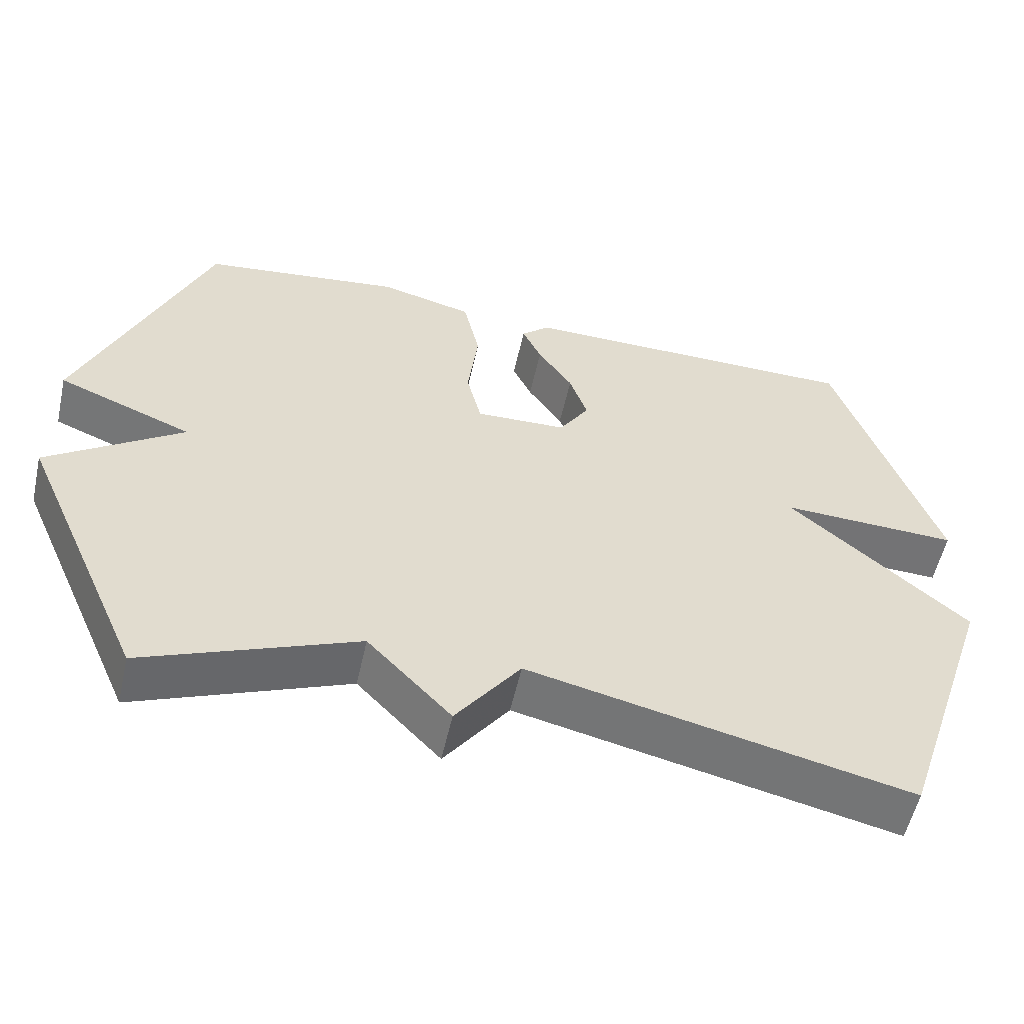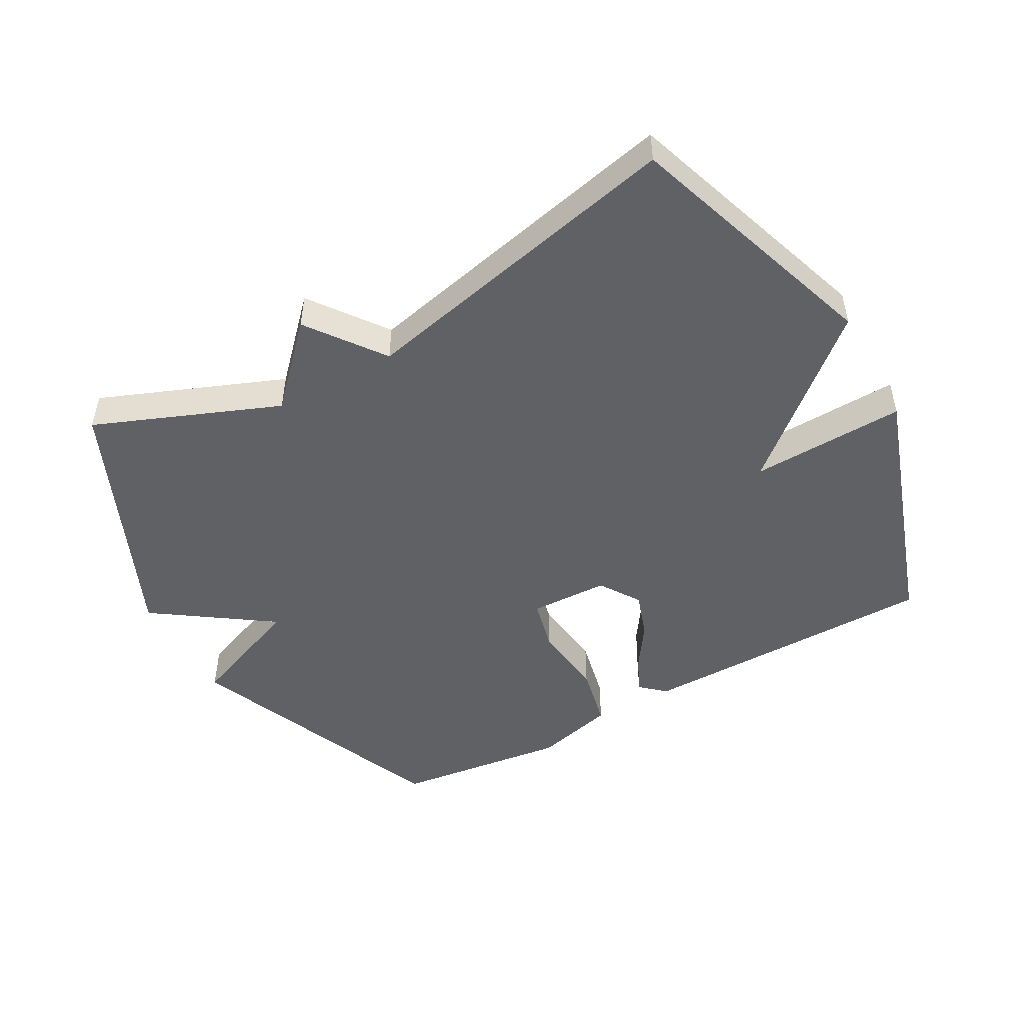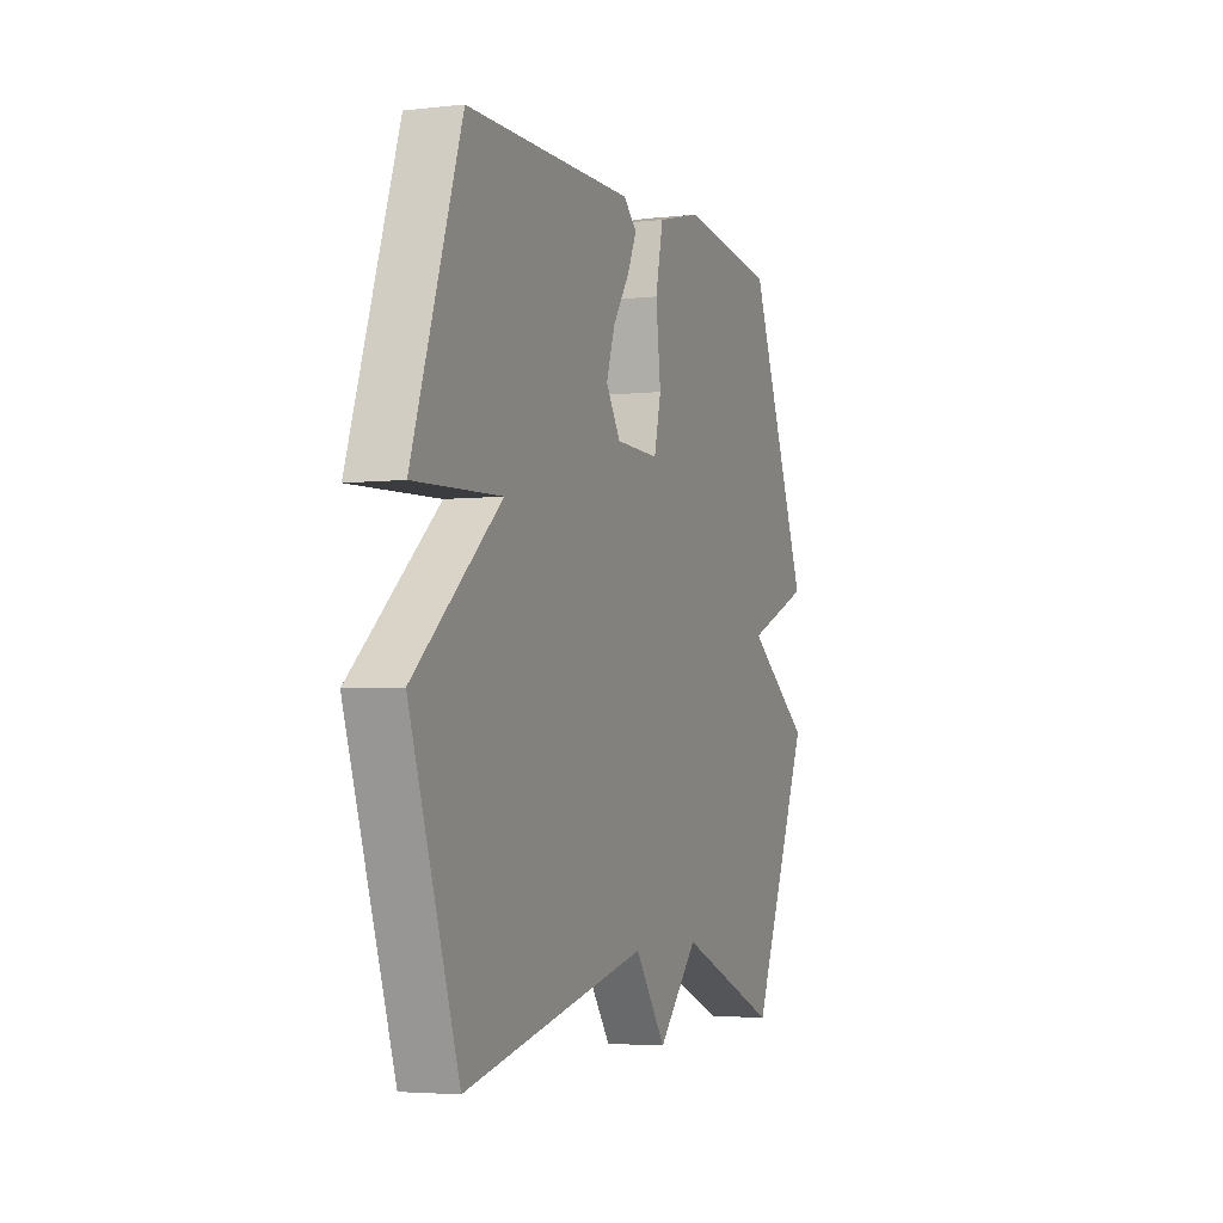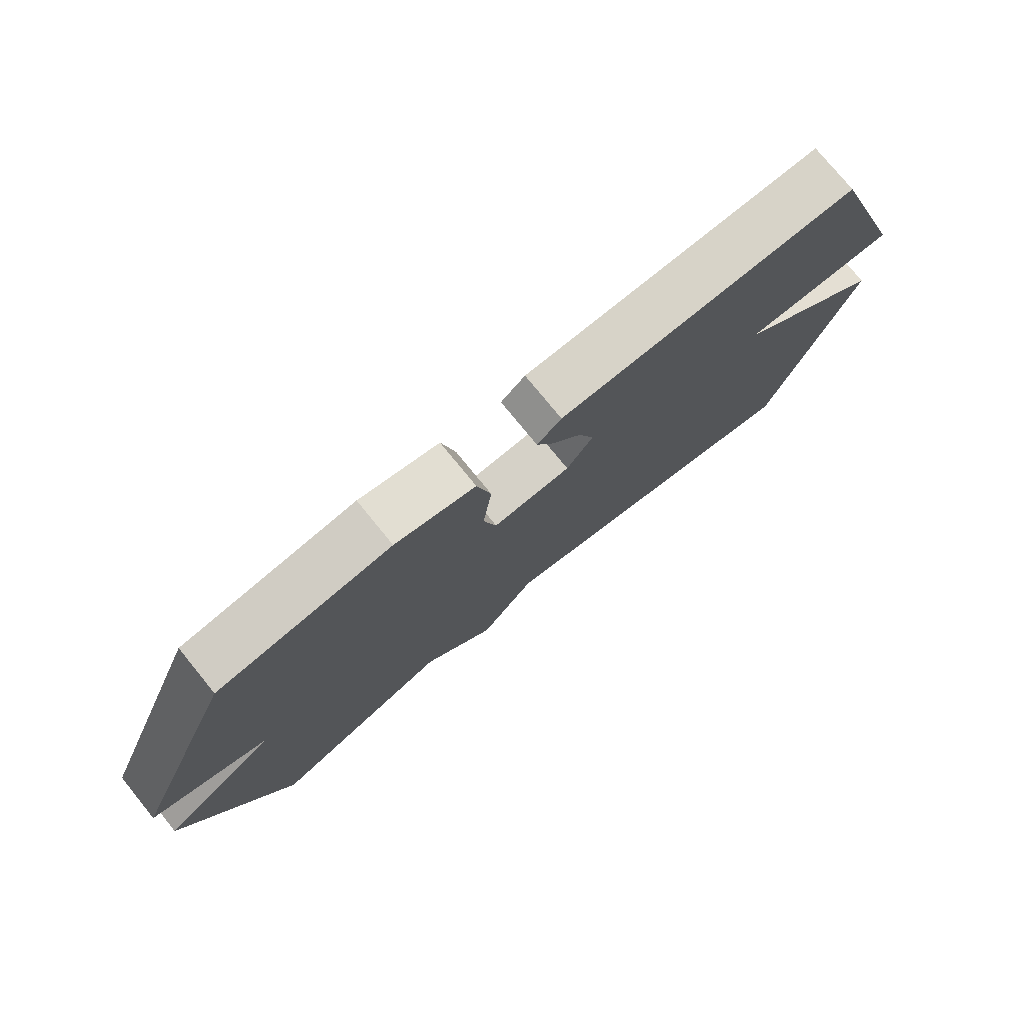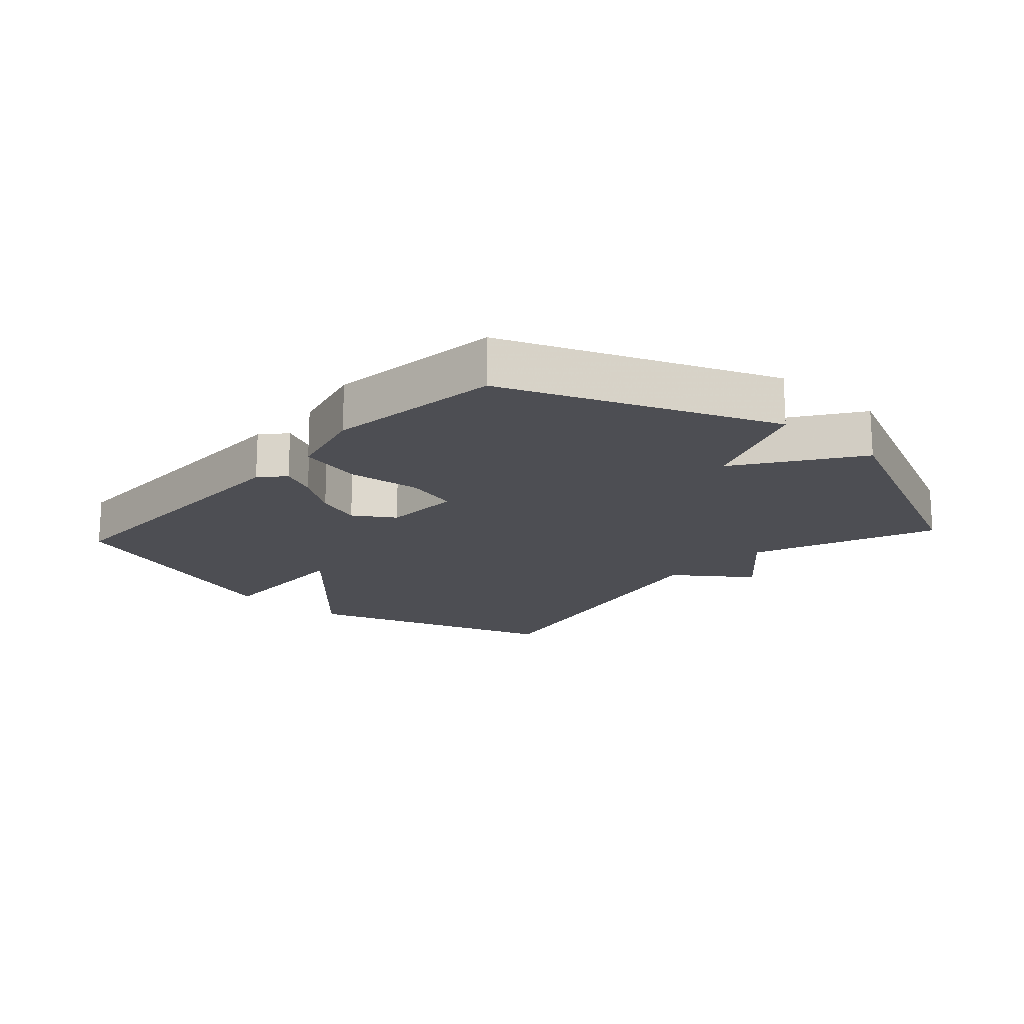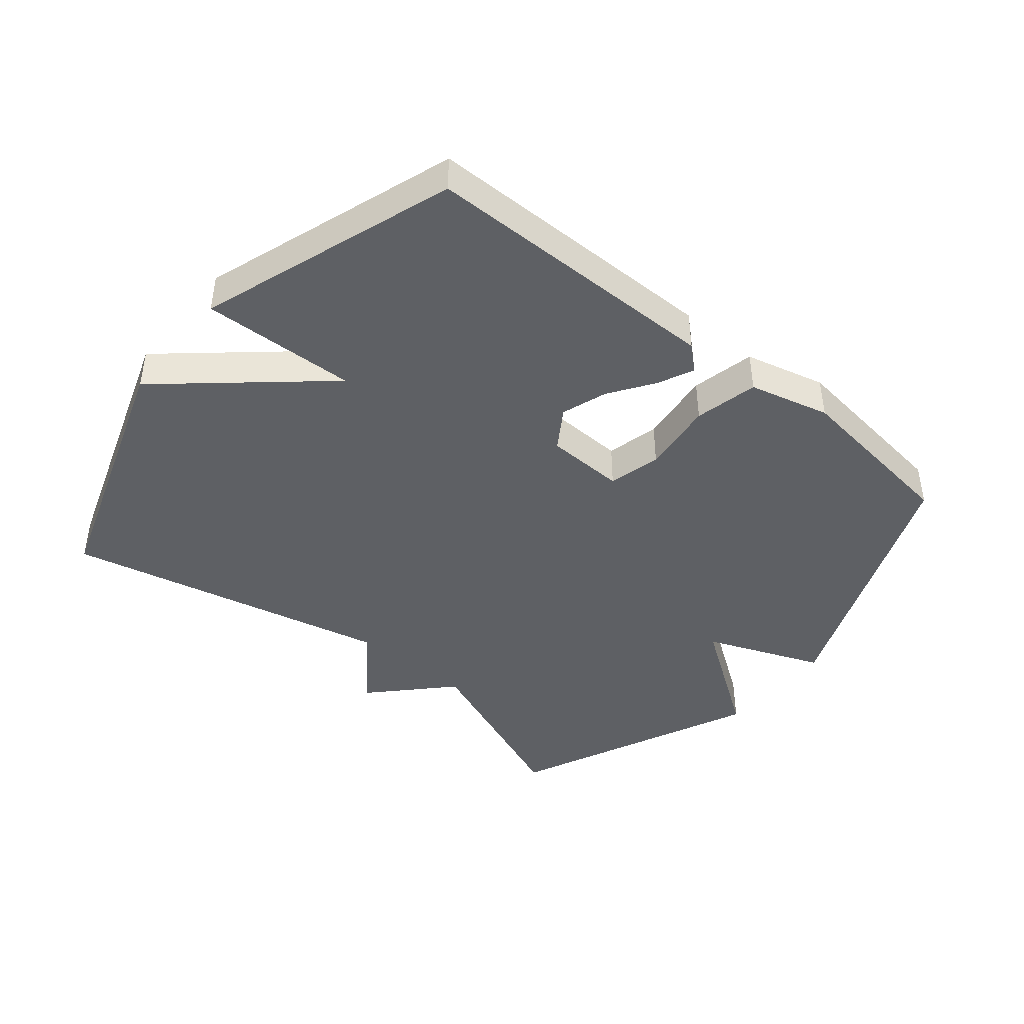
<metadata>
{"format":"obj","ext":"obj","renderer":"f3d","projection":"perspective","resolution":1024,"background":"white","views":[{"elev":-55.7,"azim":167.4,"up":"+Z"},{"elev":-48.7,"azim":-150.9,"up":"+Y"},{"elev":-3.9,"azim":-69.4,"up":"+Z"},{"elev":77.0,"azim":140.8,"up":"+Z"},{"elev":-17.3,"azim":47.7,"up":"+Y"},{"elev":-43.1,"azim":-39.6,"up":"+Y"}]}
</metadata>
<code>
v -0.5 0.07 0.5
v -0.031 0.07 0.503
v 0.007 0.07 0.469
v -0.019 0.07 0.413
v -0.066 0.07 0.344
v -0.09 0.07 0.273
v -0.049 0.07 0.21
v 0.074 0.07 0.206
v 0.094 0.07 0.288
v 0.08 0.07 0.403
v 0.102 0.07 0.502
v 0.228 0.07 0.534
v 0.5 0.07 0.5
v 0.671 0.07 0.085
v 0.488 0.07 0.012
v 0.671 0.07 -0.115
v 0.5 0.07 -0.5
v 0.213 0.07 -0.385
v 0.1 0.07 -0.503
v 0.013 0.07 -0.385
v -0.5 0.07 -0.5
v -0.635 0.07 -0.1
v -0.394 0.07 0.109
v -0.635 0.07 0.1
v -0.5 0 0.5
v -0.031 0 0.503
v 0.007 0 0.469
v -0.019 0 0.413
v -0.066 0 0.344
v -0.09 0 0.273
v -0.049 0 0.21
v 0.074 0 0.206
v 0.094 0 0.288
v 0.08 0 0.403
v 0.102 0 0.502
v 0.228 0 0.534
v 0.5 0 0.5
v 0.671 0 0.085
v 0.488 0 0.012
v 0.671 0 -0.115
v 0.5 0 -0.5
v 0.213 0 -0.385
v 0.1 0 -0.503
v 0.013 0 -0.385
v -0.5 0 -0.5
v -0.635 0 -0.1
v -0.394 0 0.109
v -0.635 0 0.1
f 3 4 5
f 2 3 5
f 1 2 5
f 24 1 5
f 23 24 5
f 20 21 22 23
f 18 19 20
f 18 20 23
f 17 18 23
f 16 17 23
f 15 16 23
f 13 14 15
f 12 13 15
f 11 12 15
f 10 11 15
f 9 10 15
f 8 9 15
f 7 8 15 23
f 6 7 23
f 5 6 23
f 29 28 27
f 29 27 26
f 29 26 25
f 29 25 48
f 29 48 47
f 47 46 45 44
f 44 43 42
f 47 44 42
f 47 42 41
f 47 41 40
f 47 40 39
f 39 38 37
f 39 37 36
f 39 36 35
f 39 35 34
f 39 34 33
f 39 33 32
f 47 39 32 31
f 47 31 30
f 47 30 29
f 1 25 26 2
f 2 26 27 3
f 3 27 28 4
f 4 28 29 5
f 5 29 30 6
f 6 30 31 7
f 7 31 32 8
f 8 32 33 9
f 9 33 34 10
f 10 34 35 11
f 11 35 36 12
f 12 36 37 13
f 13 37 38 14
f 14 38 39 15
f 15 39 40 16
f 16 40 41 17
f 17 41 42 18
f 18 42 43 19
f 19 43 44 20
f 20 44 45 21
f 21 45 46 22
f 22 46 47 23
f 23 47 48 24
f 24 48 25 1

</code>
